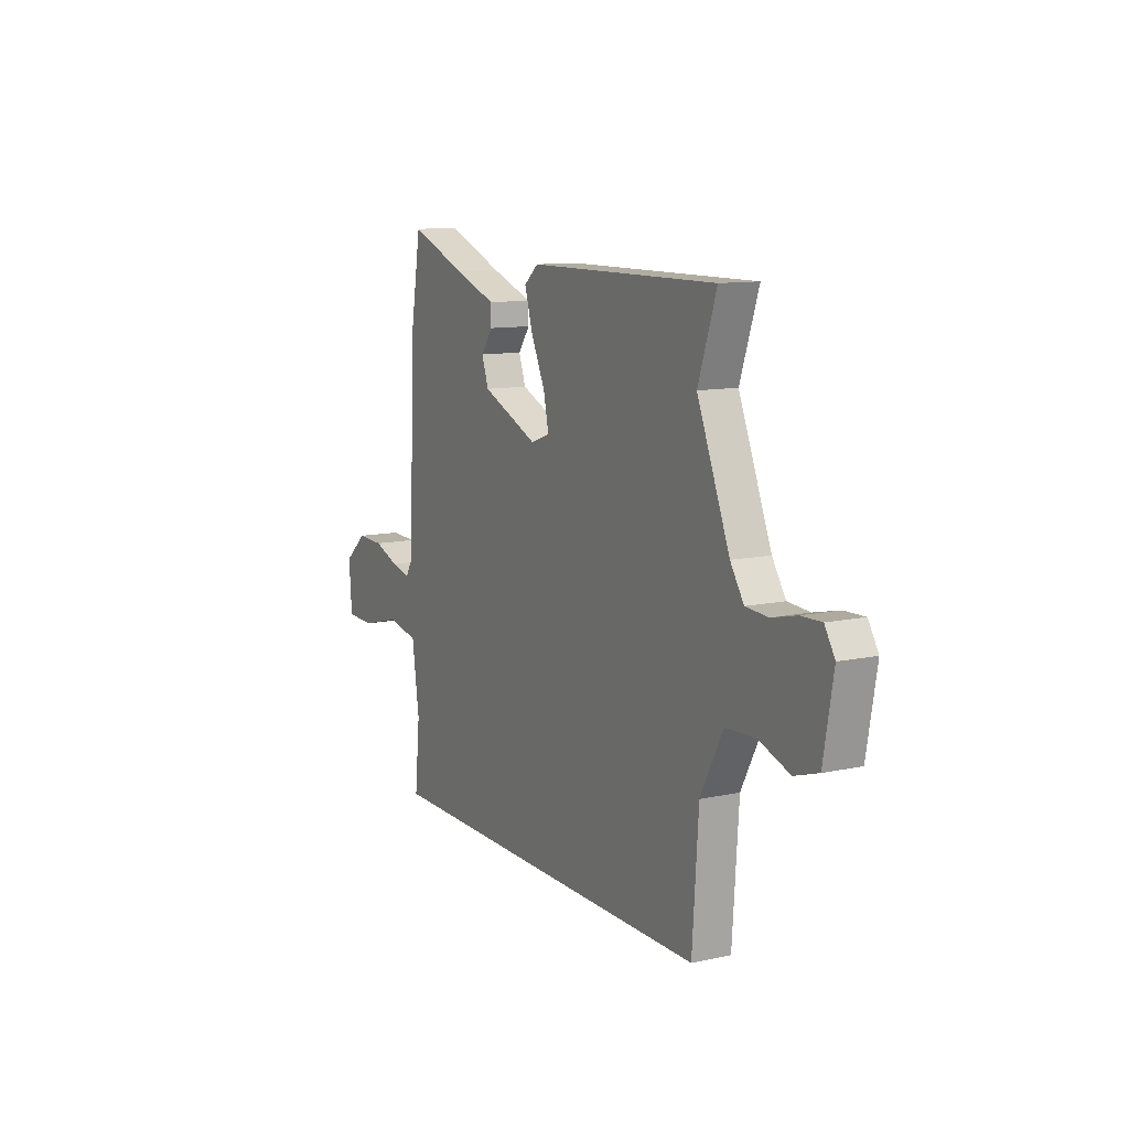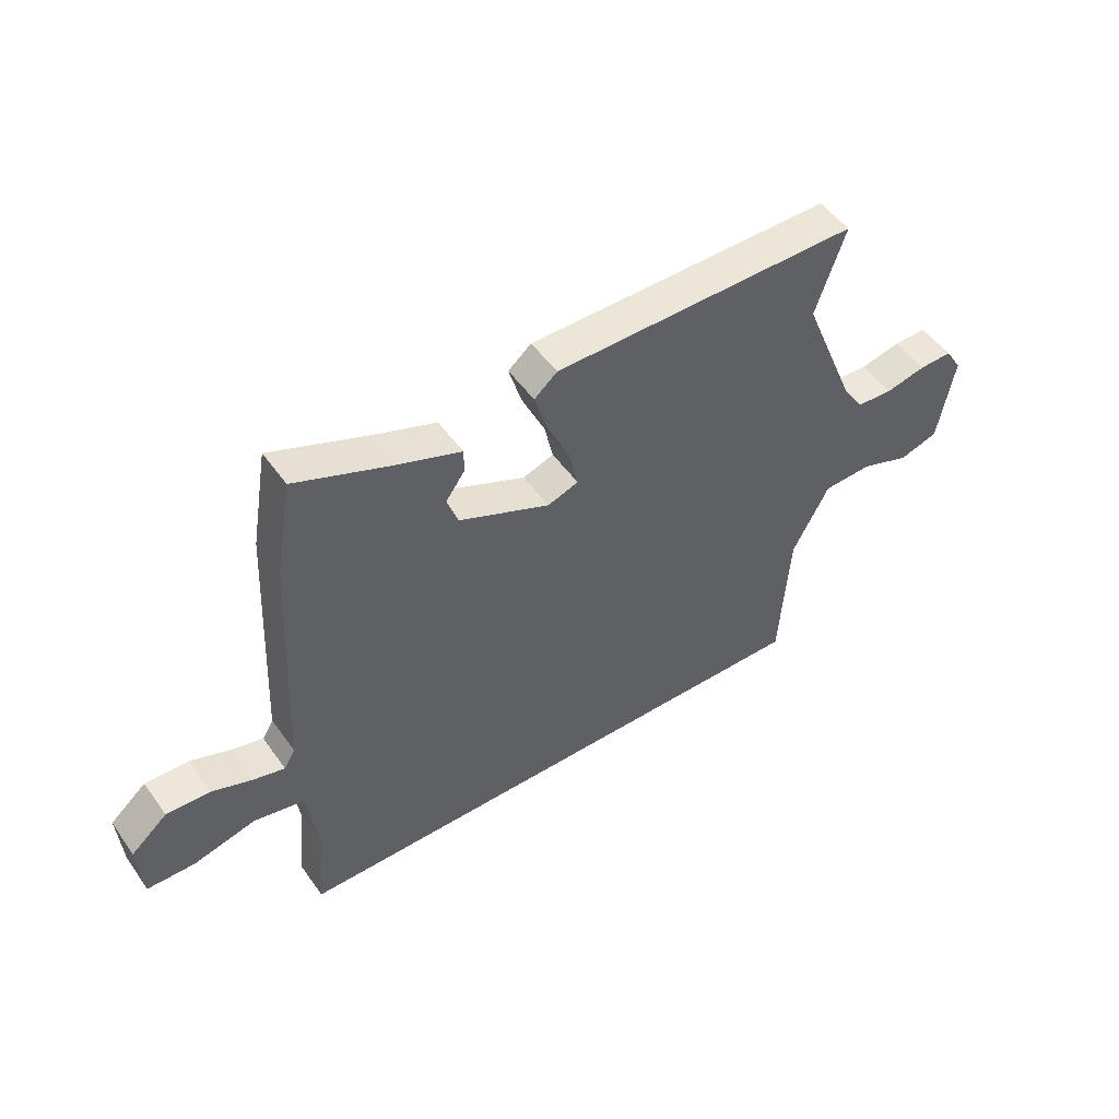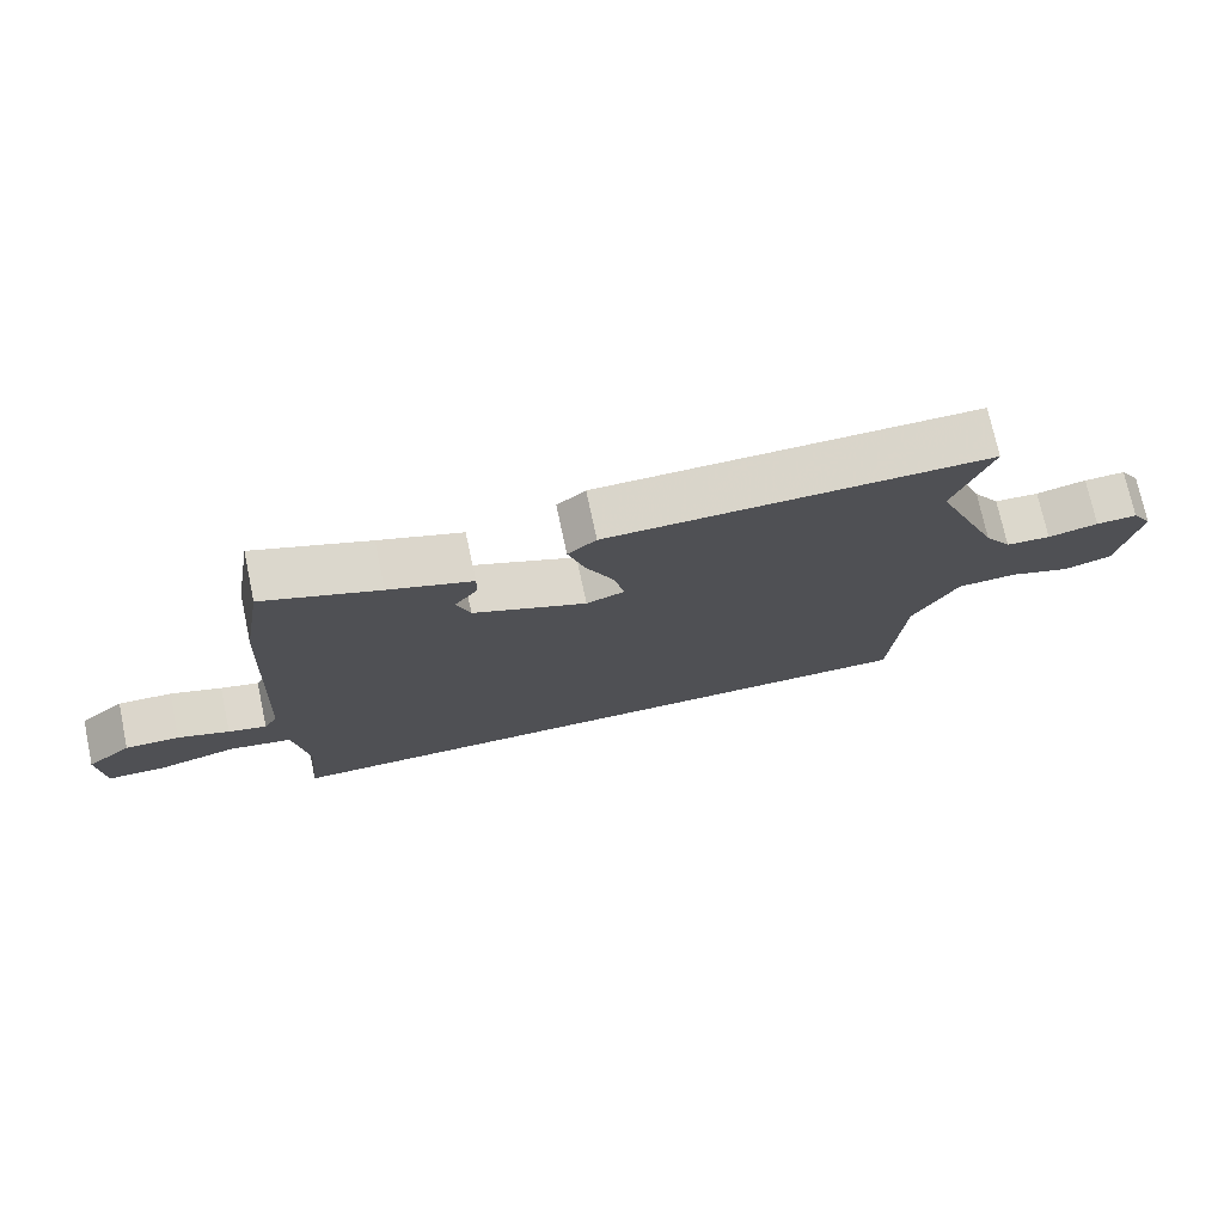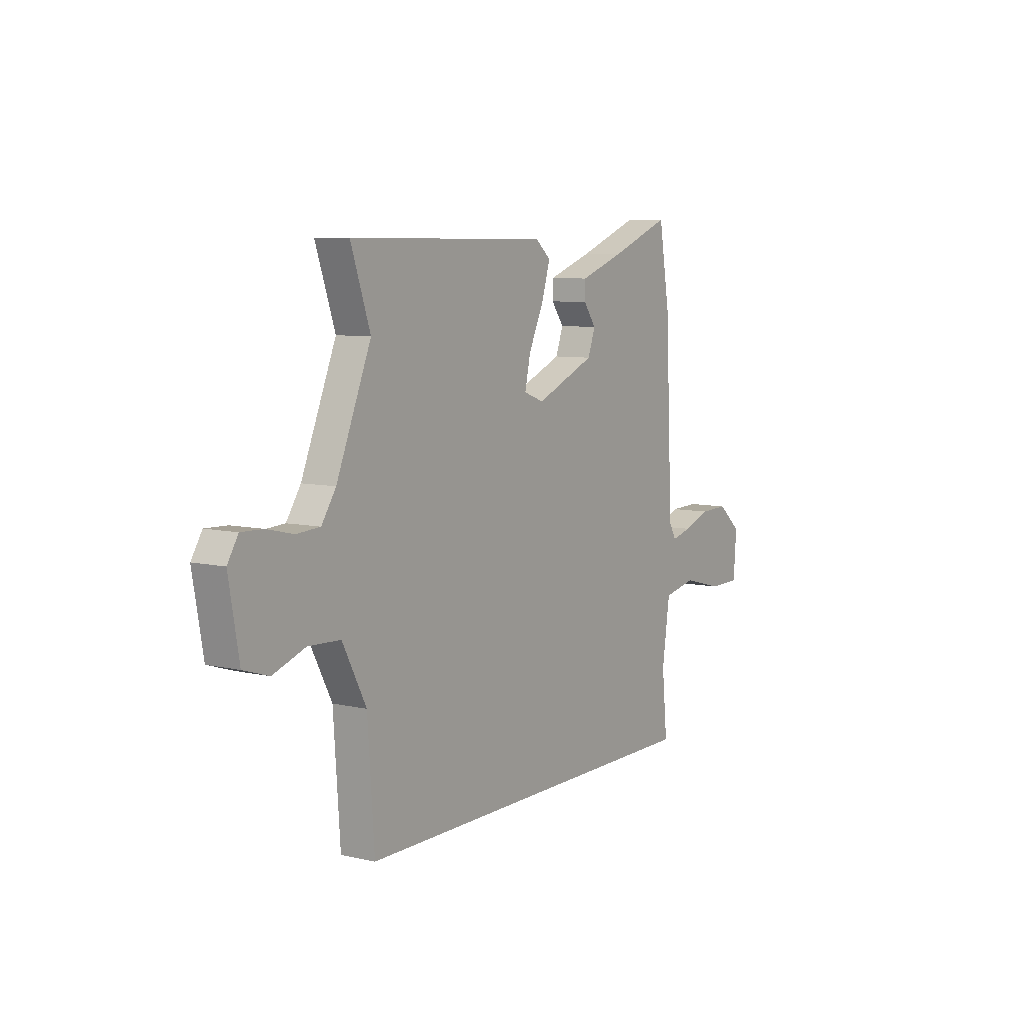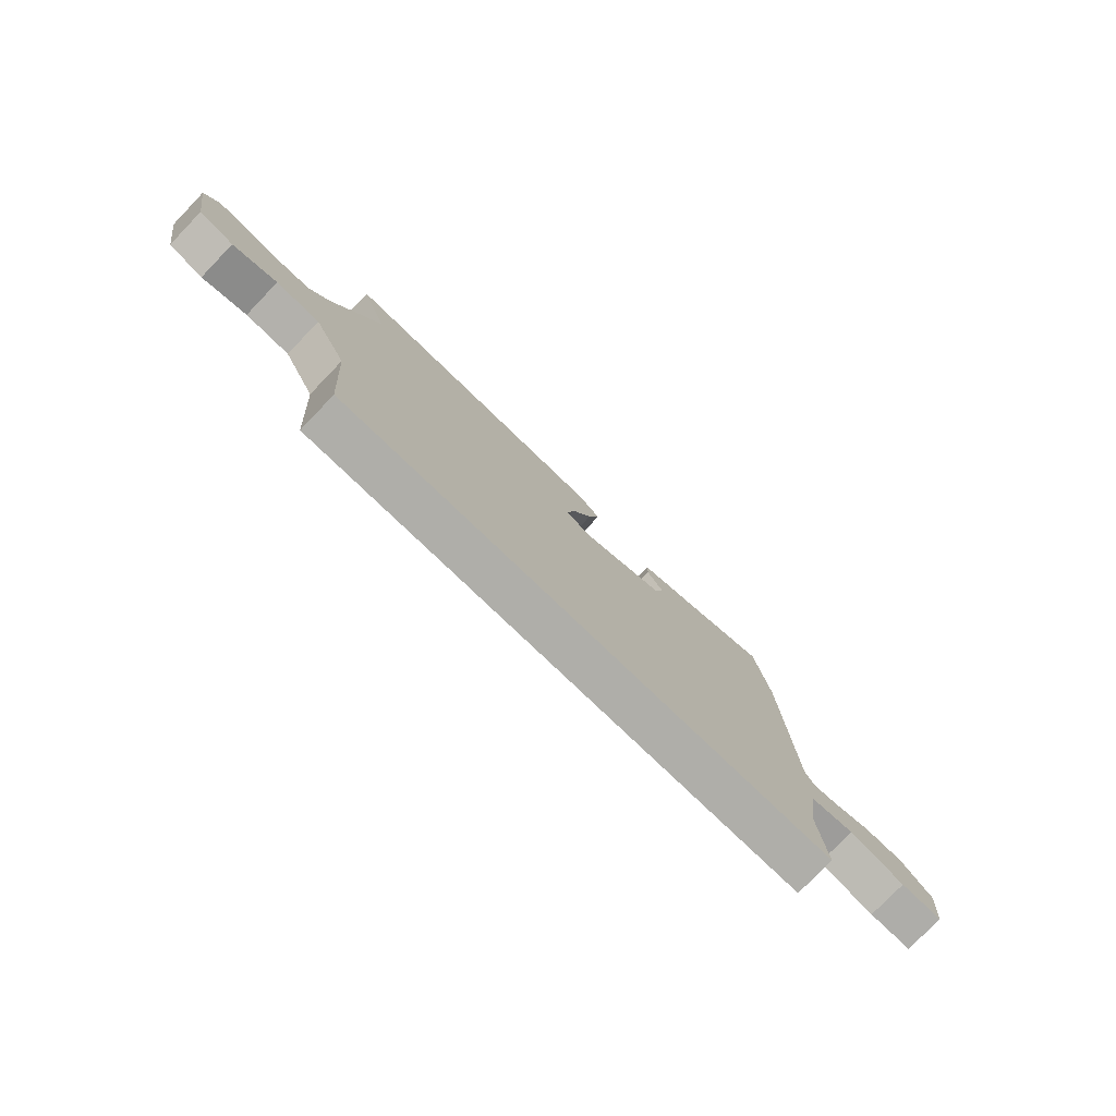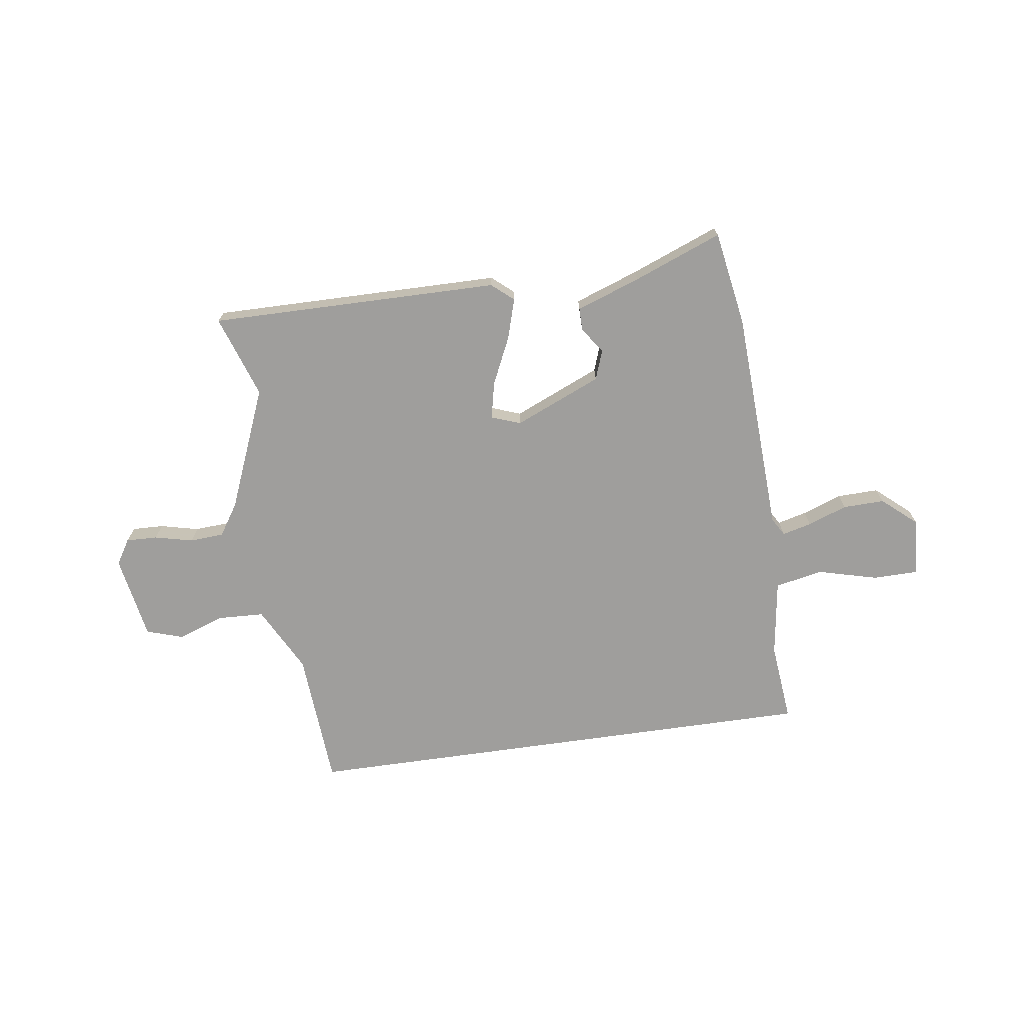
<metadata>
{"format":"obj","ext":"obj","renderer":"f3d","projection":"perspective","resolution":1024,"background":"white","views":[{"elev":11.1,"azim":-118.1,"up":"+Z"},{"elev":50.3,"azim":146.0,"up":"+Z"},{"elev":74.1,"azim":167.9,"up":"+Z"},{"elev":7.7,"azim":-57.1,"up":"+Z"},{"elev":-77.5,"azim":-43.9,"up":"+Z"},{"elev":-70.9,"azim":8.1,"up":"+Y"}]}
</metadata>
<code>
v 0.493 0.07 0.543
v 0.523 0.07 0.365
v 0.543 0.07 -0.059
v 0.563 0.07 -0.093
v 0.618 0.07 -0.079
v 0.692 0.07 -0.052
v 0.77 0.07 -0.05
v 0.835 0.07 -0.106
v 0.827 0.07 -0.215
v 0.742 0.07 -0.216
v 0.63 0.07 -0.187
v 0.54 0.07 -0.205
v 0.519 0.07 -0.35
v 0.534 0.07 -0.5
v -0.453 0.07 -0.5
v -0.471 0.07 -0.241
v -0.536 0.07 -0.117
v -0.623 0.07 -0.113
v -0.711 0.07 -0.144
v -0.78 0.07 -0.122
v -0.808 0.07 0.037
v -0.779 0.07 0.084
v -0.72 0.07 0.082
v -0.648 0.07 0.065
v -0.584 0.07 0.069
v -0.545 0.07 0.128
v -0.451 0.07 0.357
v -0.504 0.07 0.512
v 0.041 0.07 0.507
v 0.082 0.07 0.472
v 0.059 0.07 0.396
v 0.018 0.07 0.308
v 0.003 0.07 0.239
v 0.058 0.07 0.219
v 0.221 0.07 0.289
v 0.241 0.07 0.345
v 0.207 0.07 0.392
v 0.207 0.07 0.435
v 0.327 0.07 0.478
v 0.493 0 0.543
v 0.523 0 0.365
v 0.543 0 -0.059
v 0.563 0 -0.093
v 0.618 0 -0.079
v 0.692 0 -0.052
v 0.77 0 -0.05
v 0.835 0 -0.106
v 0.827 0 -0.215
v 0.742 0 -0.216
v 0.63 0 -0.187
v 0.54 0 -0.205
v 0.519 0 -0.35
v 0.534 0 -0.5
v -0.453 0 -0.5
v -0.471 0 -0.241
v -0.536 0 -0.117
v -0.623 0 -0.113
v -0.711 0 -0.144
v -0.78 0 -0.122
v -0.808 0 0.037
v -0.779 0 0.084
v -0.72 0 0.082
v -0.648 0 0.065
v -0.584 0 0.069
v -0.545 0 0.128
v -0.451 0 0.357
v -0.504 0 0.512
v 0.041 0 0.507
v 0.082 0 0.472
v 0.059 0 0.396
v 0.018 0 0.308
v 0.003 0 0.239
v 0.058 0 0.219
v 0.221 0 0.289
v 0.241 0 0.345
v 0.207 0 0.392
v 0.207 0 0.435
v 0.327 0 0.478
f 36 37 38 39
f 35 36 39 1
f 29 30 31 32
f 27 28 29 32
f 26 27 32 33
f 25 26 33 34
f 21 22 23 24
f 21 24 25
f 18 19 20 21
f 17 18 21 25
f 16 17 25 34
f 13 14 15 16
f 12 13 16 34
f 8 9 10 11
f 5 6 7 8
f 4 5 8 11
f 35 1 2 3
f 35 3 4
f 12 34 35
f 4 11 12 35
f 78 77 76 75
f 40 78 75 74
f 71 70 69 68
f 71 68 67 66
f 72 71 66 65
f 73 72 65 64
f 63 62 61 60
f 64 63 60
f 60 59 58 57
f 64 60 57 56
f 73 64 56 55
f 55 54 53 52
f 73 55 52 51
f 50 49 48 47
f 47 46 45 44
f 50 47 44 43
f 42 41 40 74
f 43 42 74
f 74 73 51
f 74 51 50 43
f 1 40 41 2
f 2 41 42 3
f 3 42 43 4
f 4 43 44 5
f 5 44 45 6
f 6 45 46 7
f 7 46 47 8
f 8 47 48 9
f 9 48 49 10
f 10 49 50 11
f 11 50 51 12
f 12 51 52 13
f 13 52 53 14
f 14 53 54 15
f 15 54 55 16
f 16 55 56 17
f 17 56 57 18
f 18 57 58 19
f 19 58 59 20
f 20 59 60 21
f 21 60 61 22
f 22 61 62 23
f 23 62 63 24
f 24 63 64 25
f 25 64 65 26
f 26 65 66 27
f 27 66 67 28
f 28 67 68 29
f 29 68 69 30
f 30 69 70 31
f 31 70 71 32
f 32 71 72 33
f 33 72 73 34
f 34 73 74 35
f 35 74 75 36
f 36 75 76 37
f 37 76 77 38
f 38 77 78 39
f 39 78 40 1

</code>
